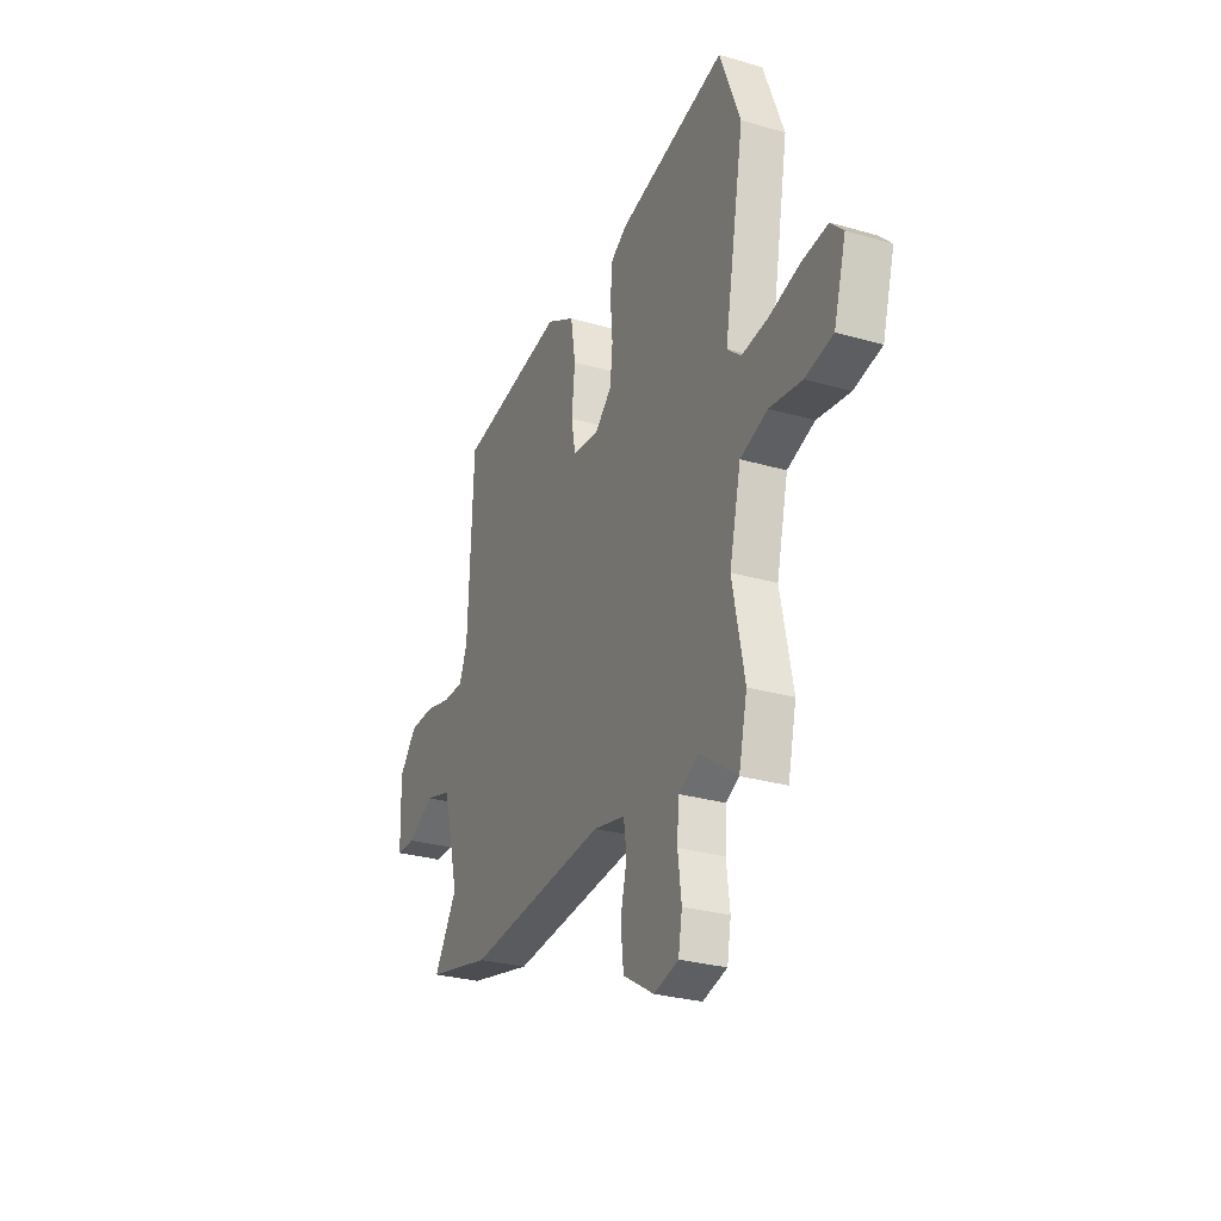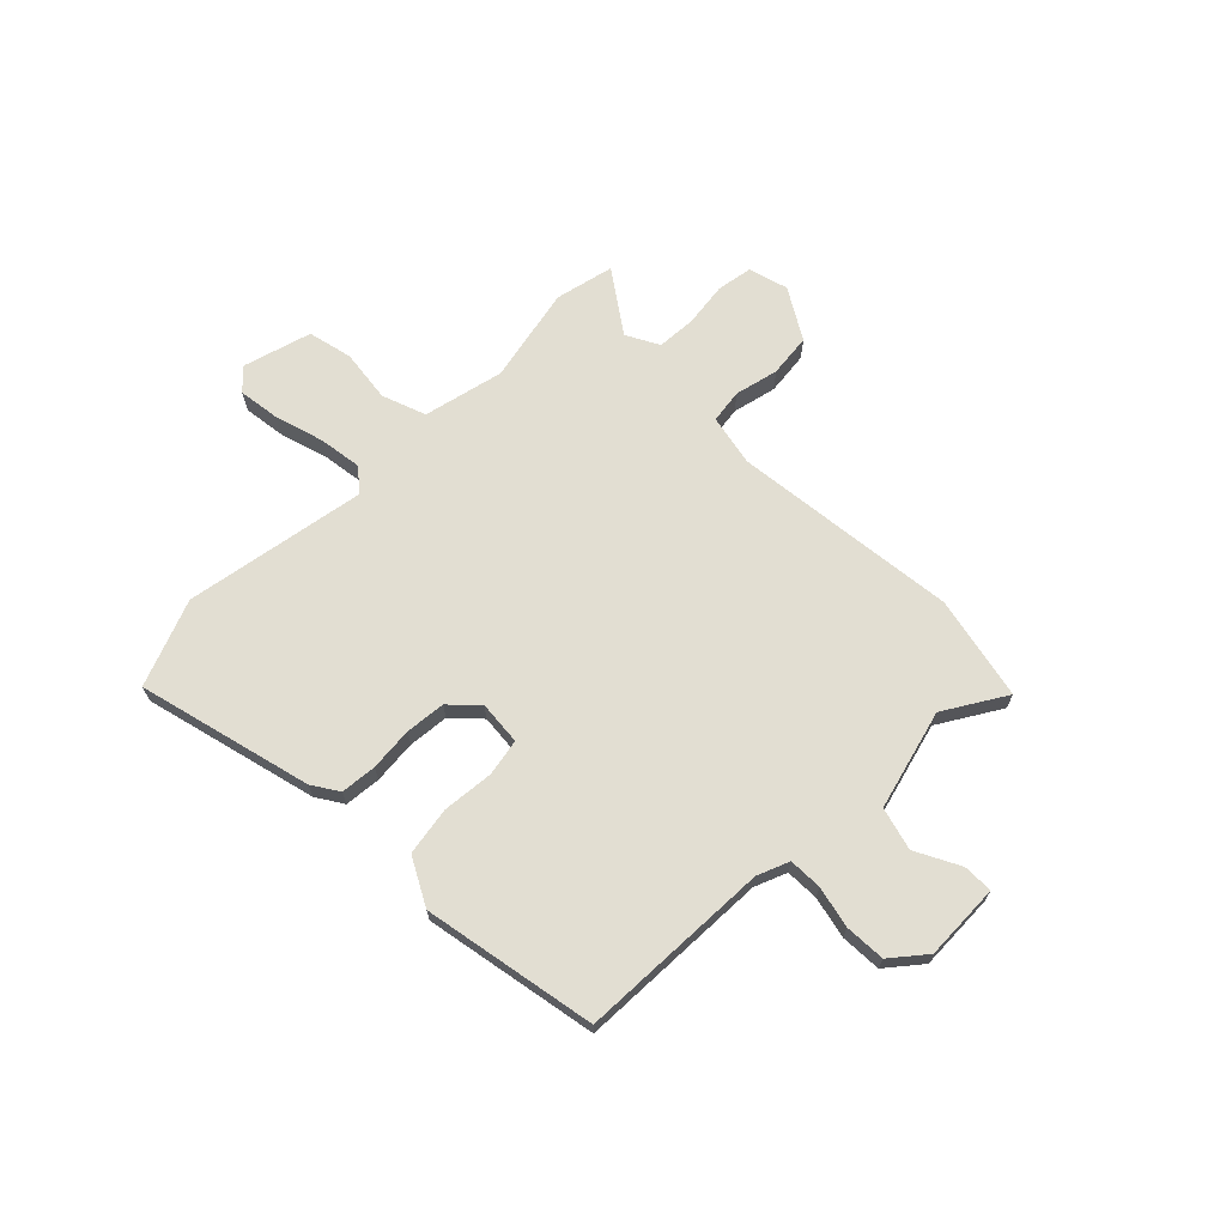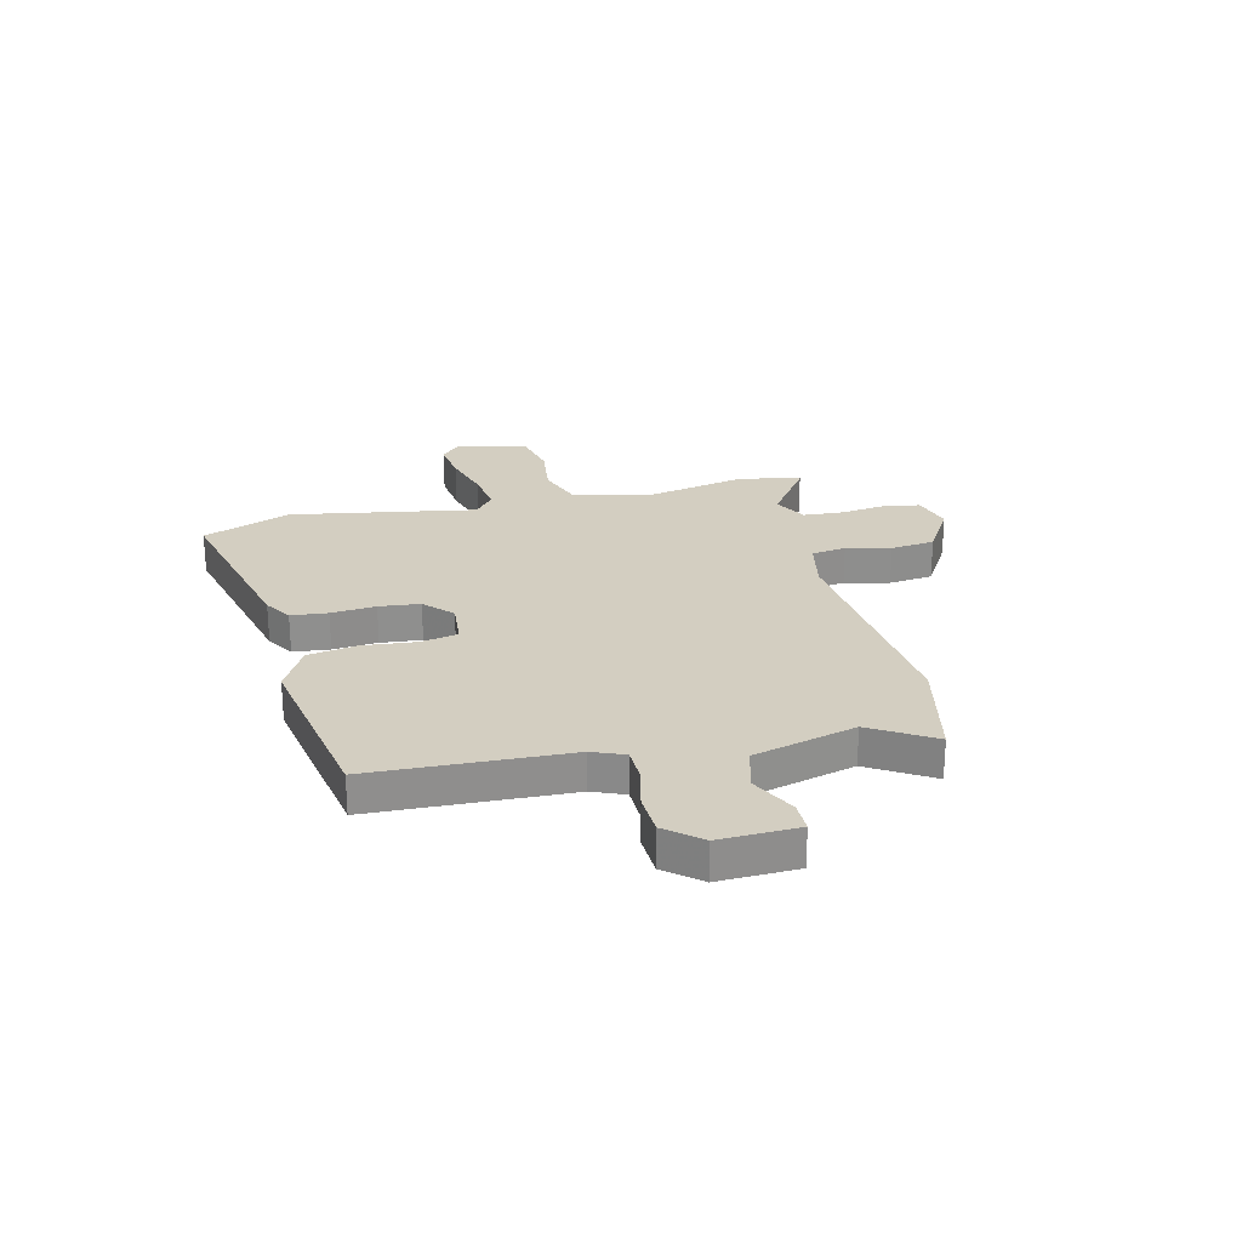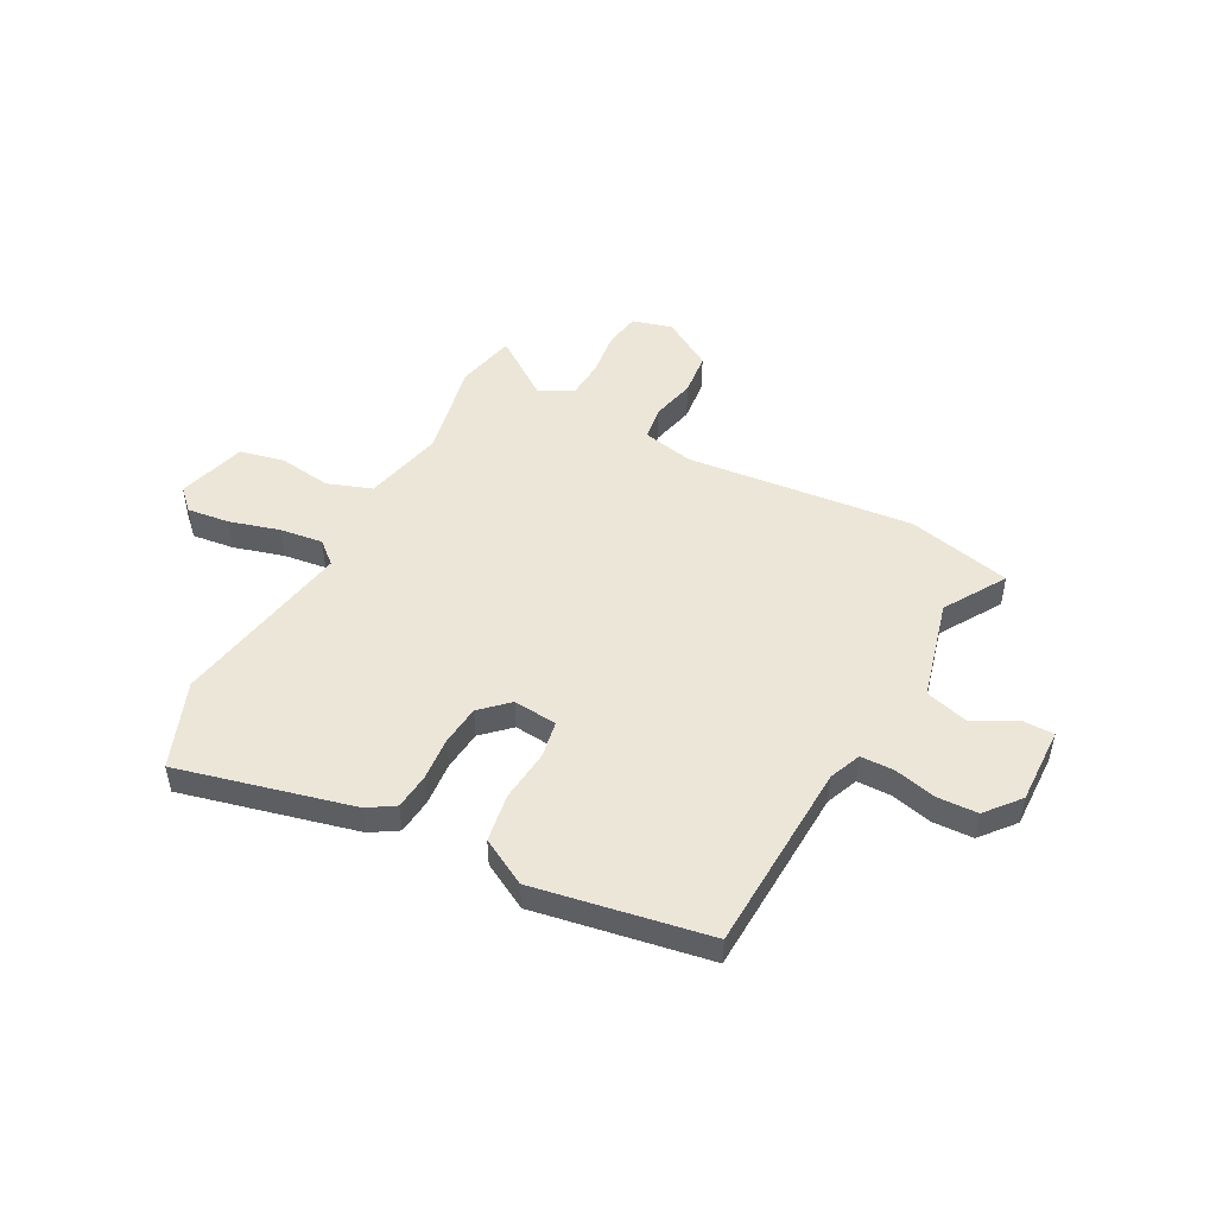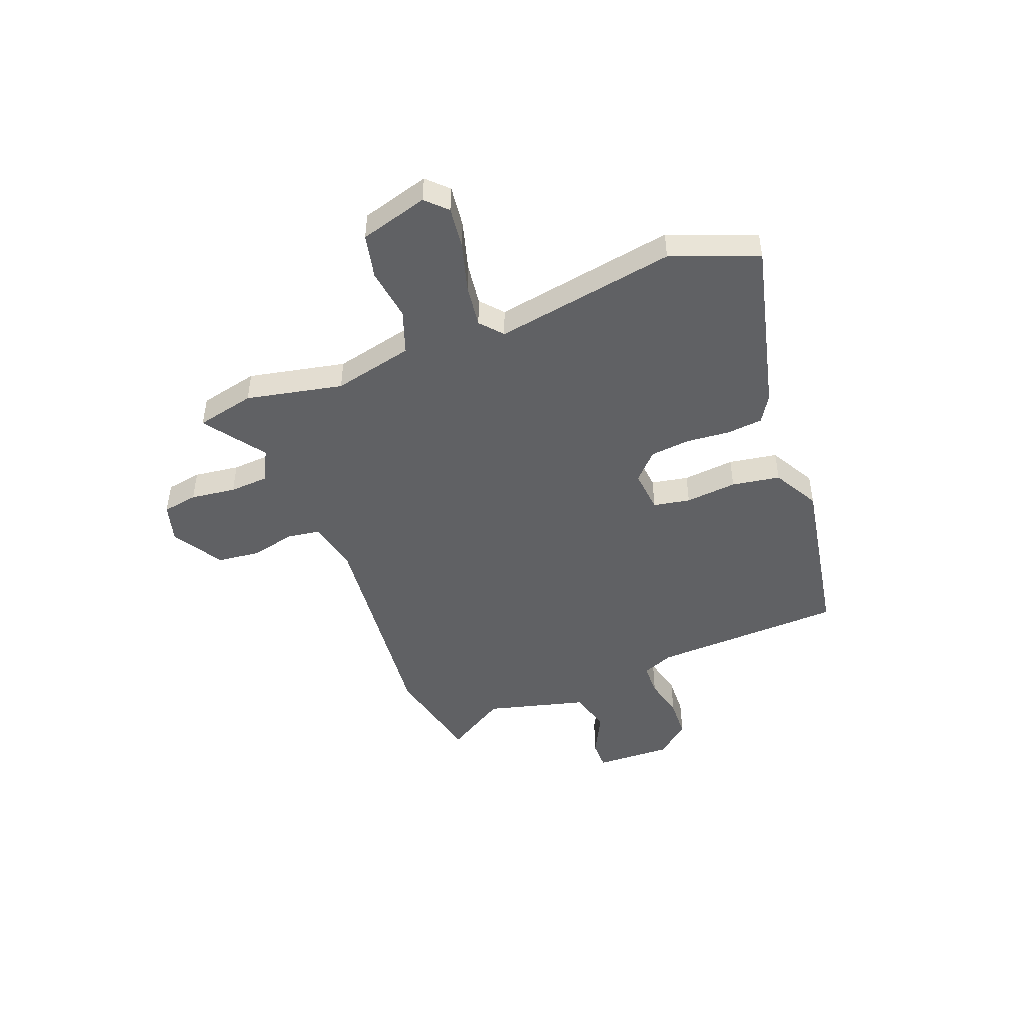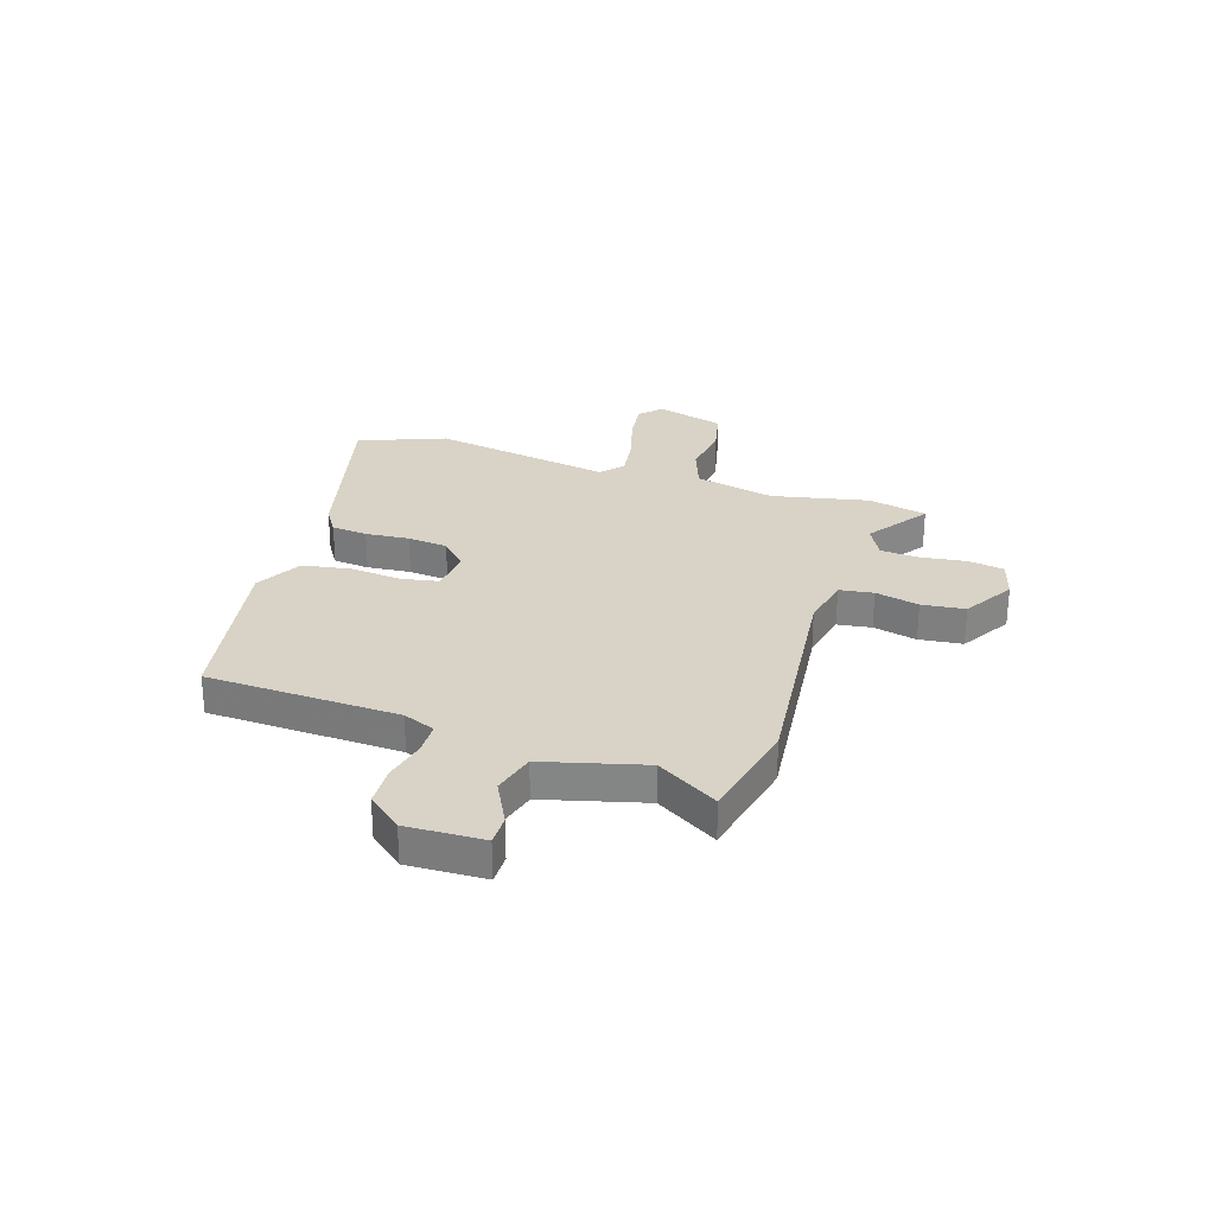
<metadata>
{"format":"obj","ext":"obj","renderer":"f3d","projection":"perspective","resolution":1024,"background":"white","views":[{"elev":-28.2,"azim":-113.8,"up":"+Z"},{"elev":67.9,"azim":44.7,"up":"+Y"},{"elev":25.3,"azim":76.2,"up":"+Y"},{"elev":49.0,"azim":28.0,"up":"+Y"},{"elev":-46.9,"azim":-69.0,"up":"+Y"},{"elev":28.0,"azim":107.6,"up":"+Y"}]}
</metadata>
<code>
v 0.61 0.07 -0.475
v 0.411 0.07 -0.52
v -0.024 0.07 -0.476
v -0.123 0.07 -0.497
v -0.132 0.07 -0.562
v -0.112 0.07 -0.646
v -0.121 0.07 -0.729
v -0.218 0.07 -0.788
v -0.294 0.07 -0.767
v -0.306 0.07 -0.699
v -0.295 0.07 -0.612
v -0.3 0.07 -0.537
v -0.363 0.07 -0.504
v -0.48 0.07 -0.587
v -0.506 0.07 -0.474
v -0.468 0.07 -0.288
v -0.504 0.07 -0.134
v -0.589 0.07 -0.104
v -0.69 0.07 -0.118
v -0.776 0.07 -0.099
v -0.814 0.07 0.032
v -0.775 0.07 0.071
v -0.694 0.07 0.061
v -0.599 0.07 0.034
v -0.516 0.07 0.023
v -0.473 0.07 0.06
v -0.535 0.07 0.409
v -0.471 0.07 0.575
v -0.136 0.07 0.493
v -0.085 0.07 0.461
v -0.078 0.07 0.392
v -0.085 0.07 0.308
v -0.077 0.07 0.231
v -0.025 0.07 0.182
v 0.059 0.07 0.19
v 0.072 0.07 0.261
v 0.062 0.07 0.36
v 0.077 0.07 0.453
v 0.166 0.07 0.502
v 0.5 0.07 0.443
v 0.516 0.07 0.074
v 0.541 0.07 0.013
v 0.605 0.07 0.012
v 0.685 0.07 0.031
v 0.763 0.07 0.028
v 0.817 0.07 -0.037
v 0.813 0.07 -0.185
v 0.755 0.07 -0.185
v 0.67 0.07 -0.142
v 0.588 0.07 -0.165
v 0.538 0.07 -0.358
v 0.61 0 -0.475
v 0.411 0 -0.52
v -0.024 0 -0.476
v -0.123 0 -0.497
v -0.132 0 -0.562
v -0.112 0 -0.646
v -0.121 0 -0.729
v -0.218 0 -0.788
v -0.294 0 -0.767
v -0.306 0 -0.699
v -0.295 0 -0.612
v -0.3 0 -0.537
v -0.363 0 -0.504
v -0.48 0 -0.587
v -0.506 0 -0.474
v -0.468 0 -0.288
v -0.504 0 -0.134
v -0.589 0 -0.104
v -0.69 0 -0.118
v -0.776 0 -0.099
v -0.814 0 0.032
v -0.775 0 0.071
v -0.694 0 0.061
v -0.599 0 0.034
v -0.516 0 0.023
v -0.473 0 0.06
v -0.535 0 0.409
v -0.471 0 0.575
v -0.136 0 0.493
v -0.085 0 0.461
v -0.078 0 0.392
v -0.085 0 0.308
v -0.077 0 0.231
v -0.025 0 0.182
v 0.059 0 0.19
v 0.072 0 0.261
v 0.062 0 0.36
v 0.077 0 0.453
v 0.166 0 0.502
v 0.5 0 0.443
v 0.516 0 0.074
v 0.541 0 0.013
v 0.605 0 0.012
v 0.685 0 0.031
v 0.763 0 0.028
v 0.817 0 -0.037
v 0.813 0 -0.185
v 0.755 0 -0.185
v 0.67 0 -0.142
v 0.588 0 -0.165
v 0.538 0 -0.358
f 46 47 48 49
f 46 49 50
f 43 44 45 46
f 42 43 46 50
f 41 42 50 51
f 39 40 41
f 36 37 38 39
f 35 36 39 41
f 34 35 41 51
f 29 30 31 32
f 29 32 33
f 26 27 28 29
f 26 29 33
f 25 26 33 34
f 21 22 23 24
f 21 24 25
f 18 19 20 21
f 17 18 21 25
f 16 17 25 34
f 13 14 15 16
f 12 13 16 34
f 8 9 10 11
f 5 6 7 8
f 4 5 8 11
f 51 1 2 3
f 34 51 3
f 4 11 12 34
f 3 4 34
f 100 99 98 97
f 101 100 97
f 97 96 95 94
f 101 97 94 93
f 102 101 93 92
f 92 91 90
f 90 89 88 87
f 92 90 87 86
f 102 92 86 85
f 83 82 81 80
f 84 83 80
f 80 79 78 77
f 84 80 77
f 85 84 77 76
f 75 74 73 72
f 76 75 72
f 72 71 70 69
f 76 72 69 68
f 85 76 68 67
f 67 66 65 64
f 85 67 64 63
f 62 61 60 59
f 59 58 57 56
f 62 59 56 55
f 54 53 52 102
f 54 102 85
f 85 63 62 55
f 85 55 54
f 1 52 53 2
f 2 53 54 3
f 3 54 55 4
f 4 55 56 5
f 5 56 57 6
f 6 57 58 7
f 7 58 59 8
f 8 59 60 9
f 9 60 61 10
f 10 61 62 11
f 11 62 63 12
f 12 63 64 13
f 13 64 65 14
f 14 65 66 15
f 15 66 67 16
f 16 67 68 17
f 17 68 69 18
f 18 69 70 19
f 19 70 71 20
f 20 71 72 21
f 21 72 73 22
f 22 73 74 23
f 23 74 75 24
f 24 75 76 25
f 25 76 77 26
f 26 77 78 27
f 27 78 79 28
f 28 79 80 29
f 29 80 81 30
f 30 81 82 31
f 31 82 83 32
f 32 83 84 33
f 33 84 85 34
f 34 85 86 35
f 35 86 87 36
f 36 87 88 37
f 37 88 89 38
f 38 89 90 39
f 39 90 91 40
f 40 91 92 41
f 41 92 93 42
f 42 93 94 43
f 43 94 95 44
f 44 95 96 45
f 45 96 97 46
f 46 97 98 47
f 47 98 99 48
f 48 99 100 49
f 49 100 101 50
f 50 101 102 51
f 51 102 52 1

</code>
